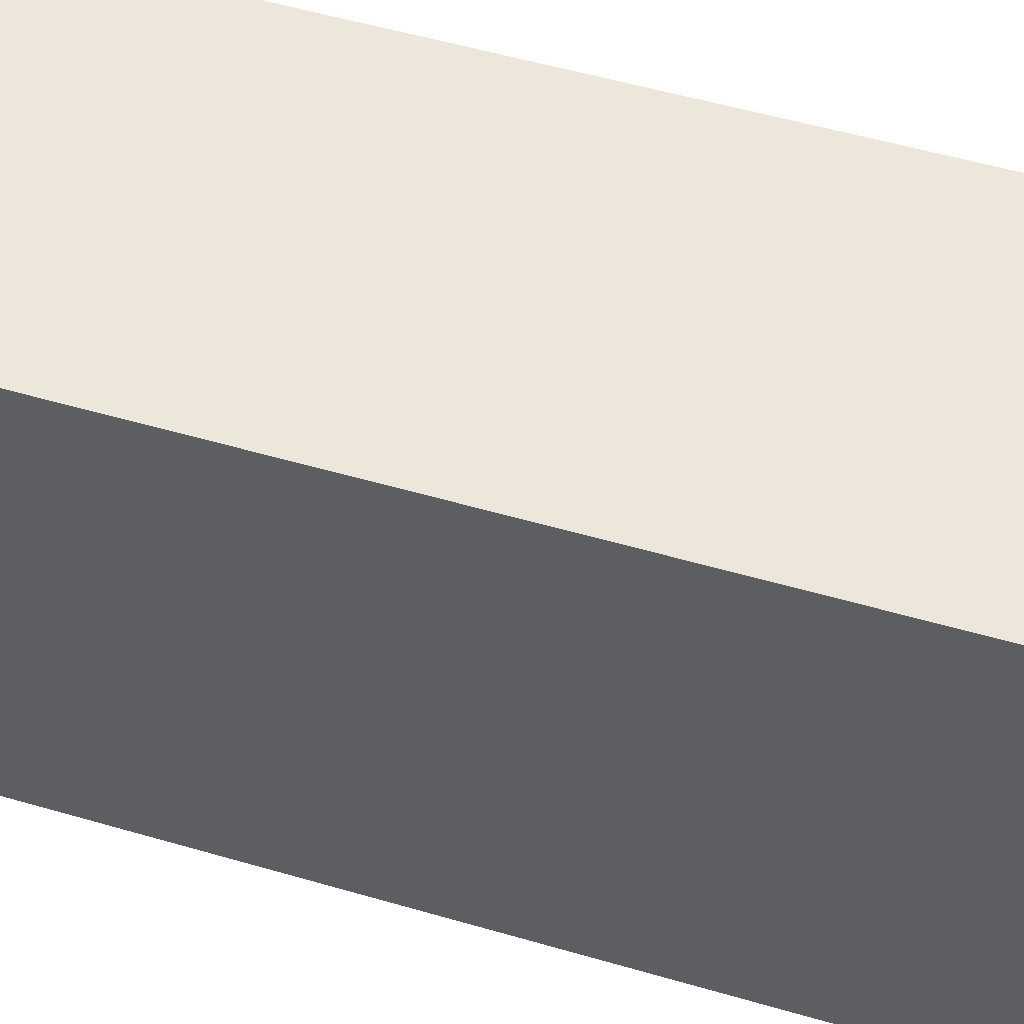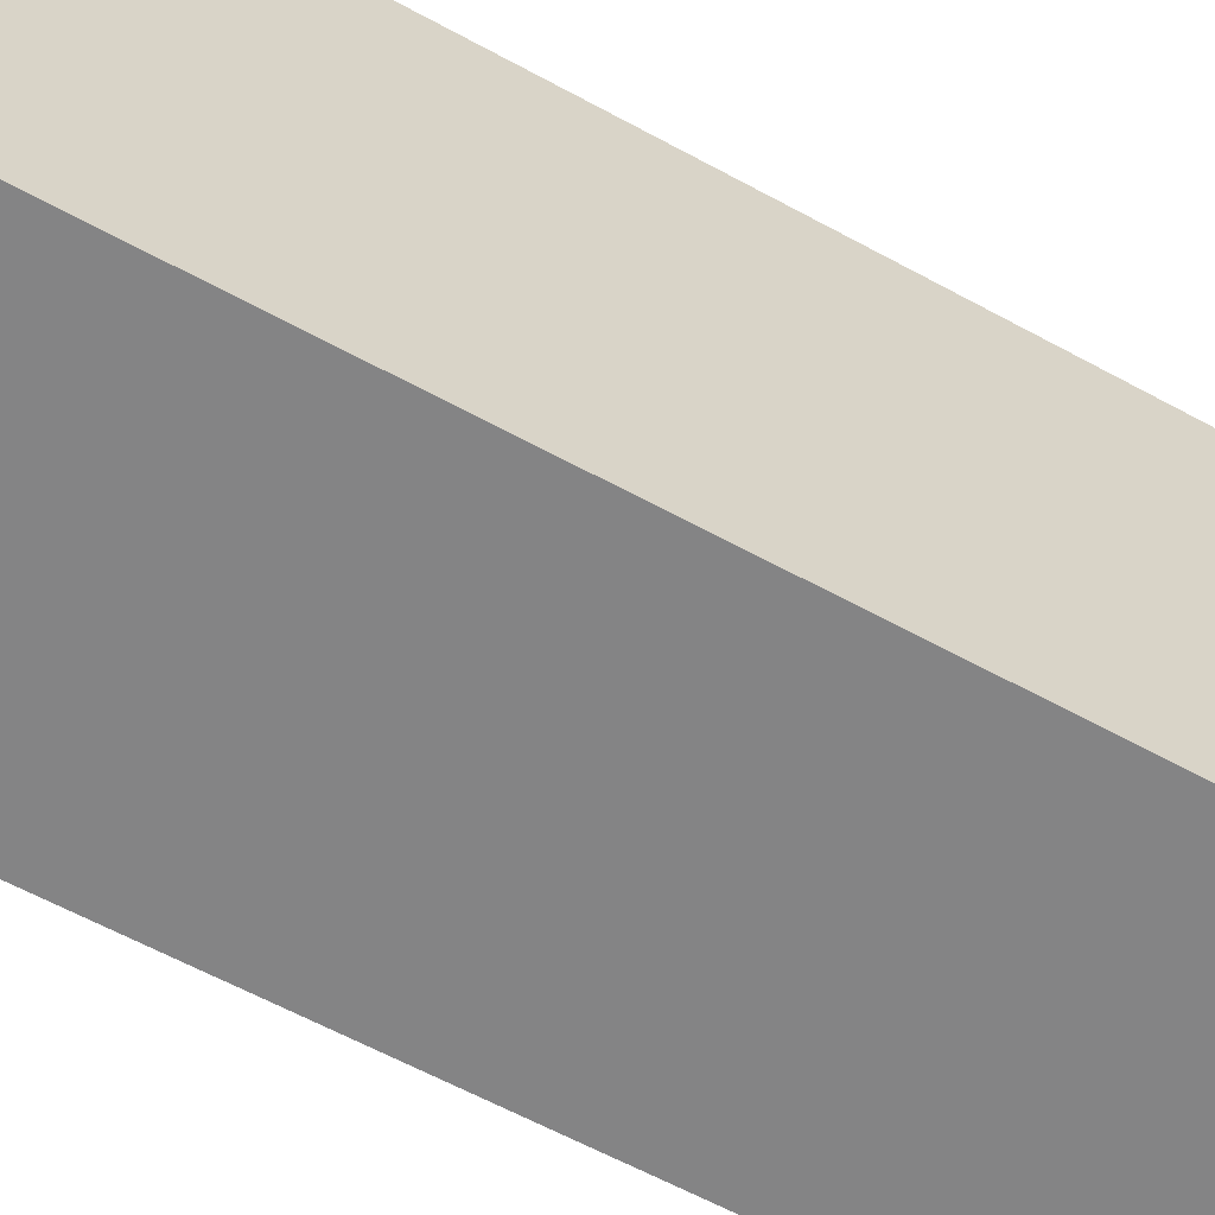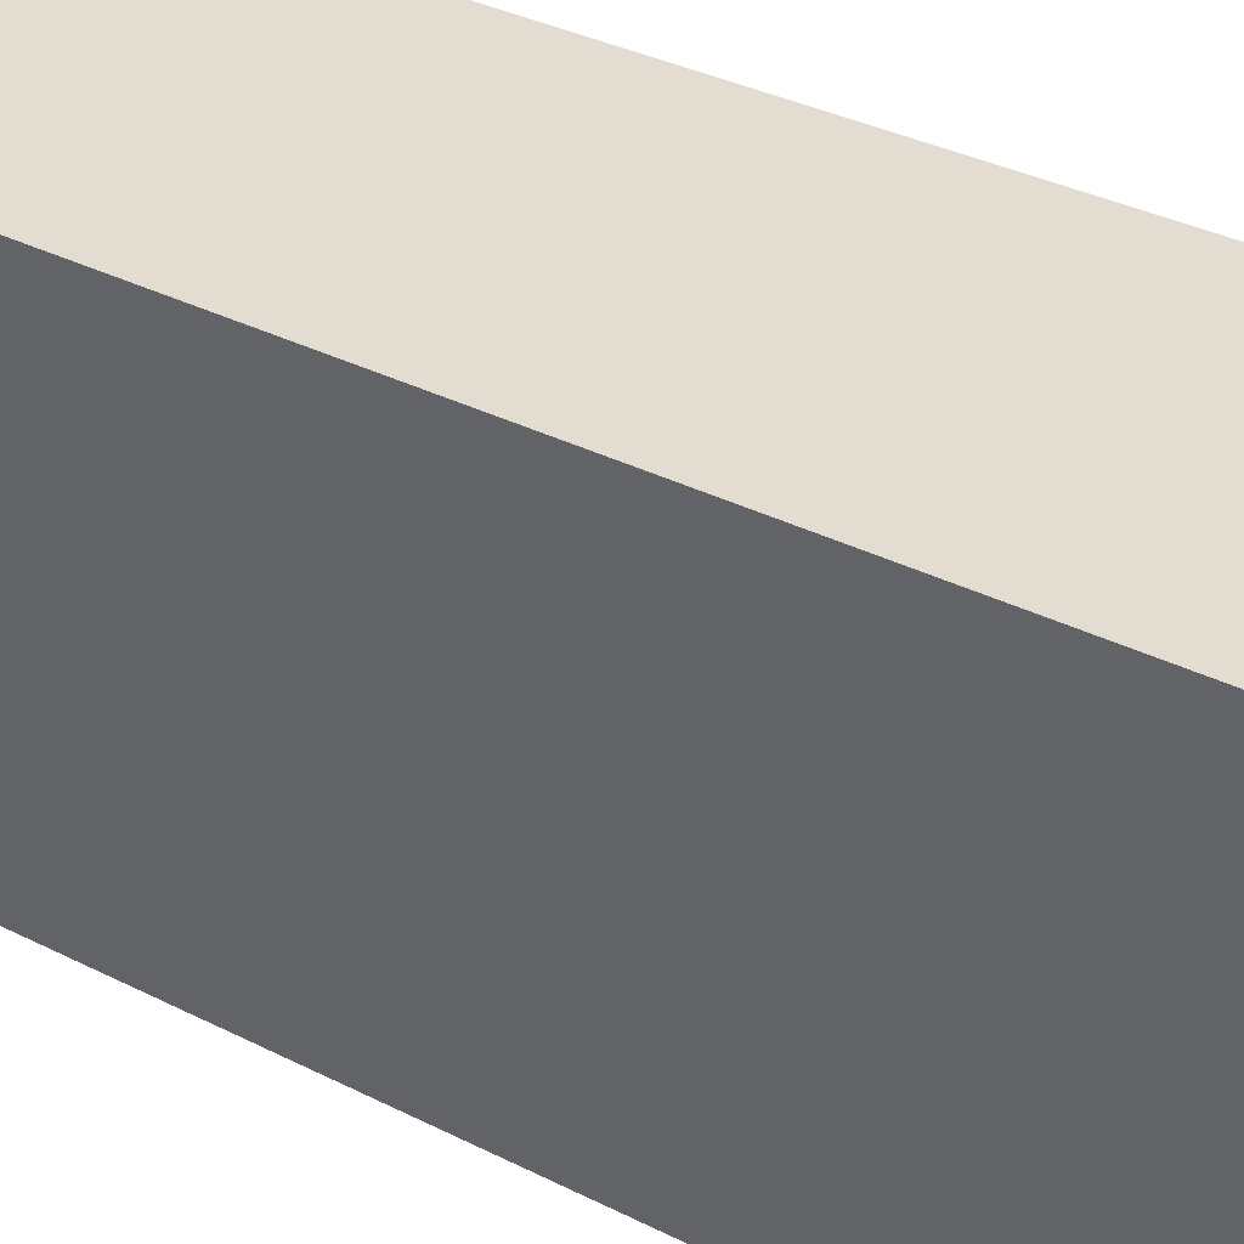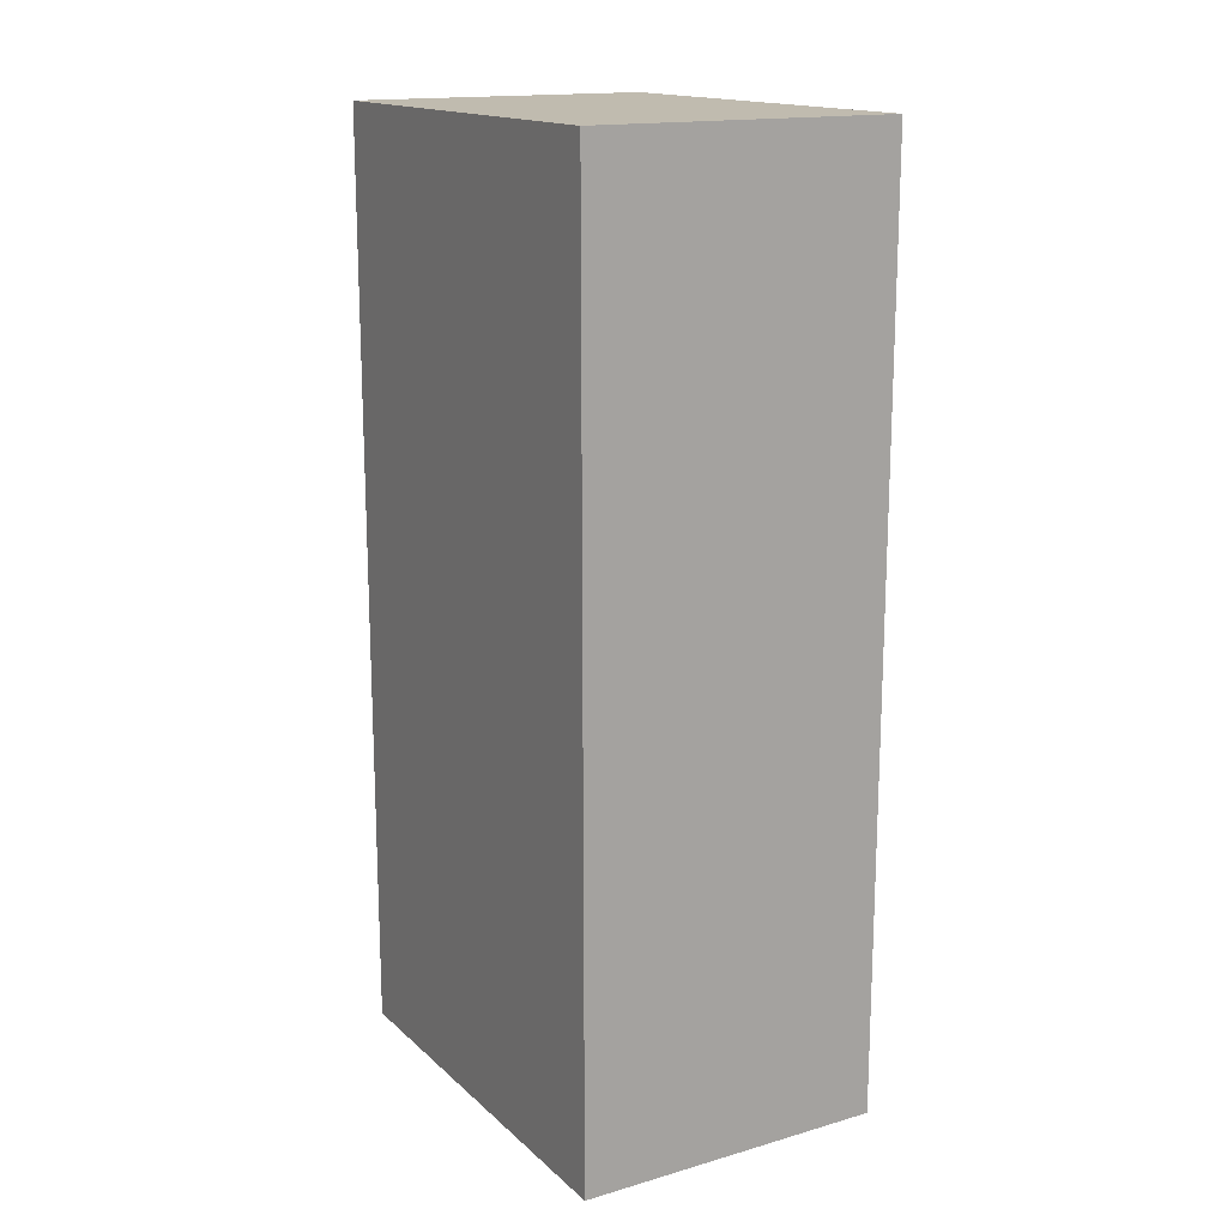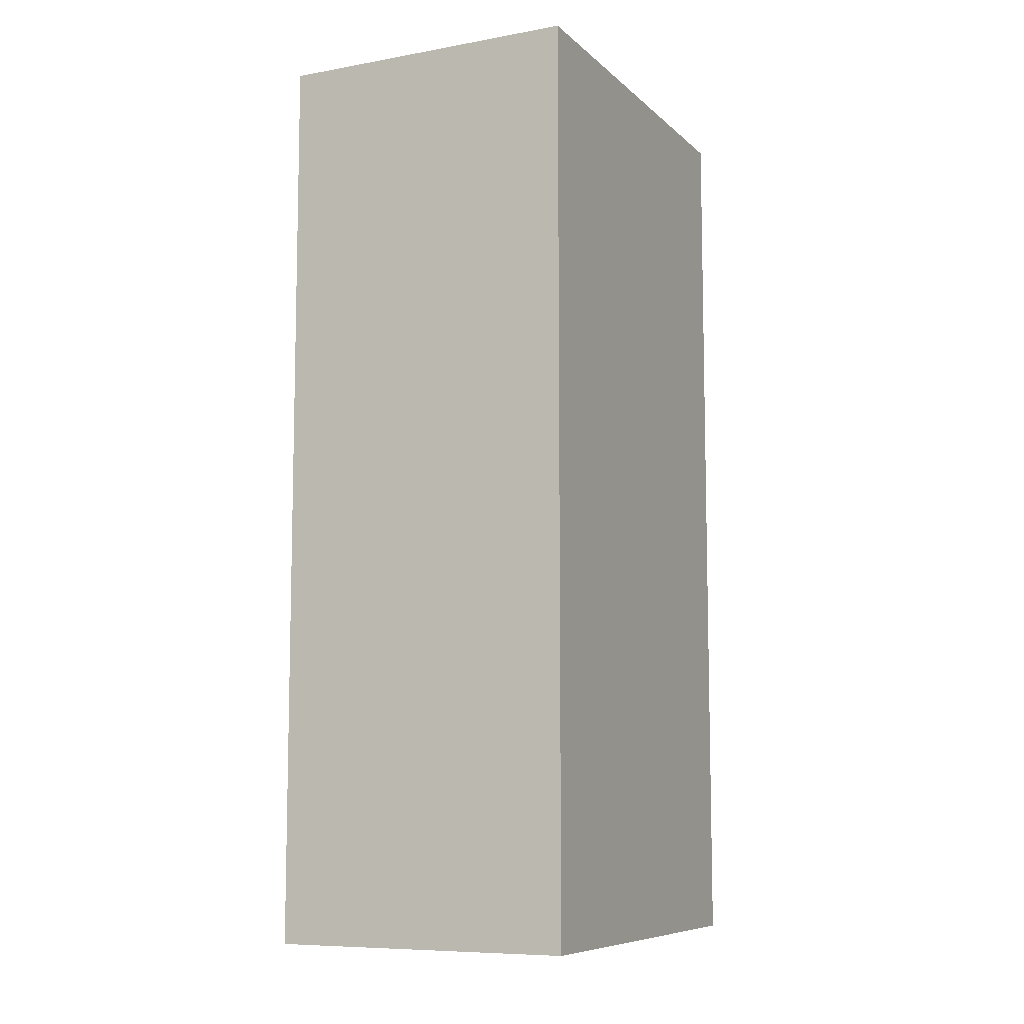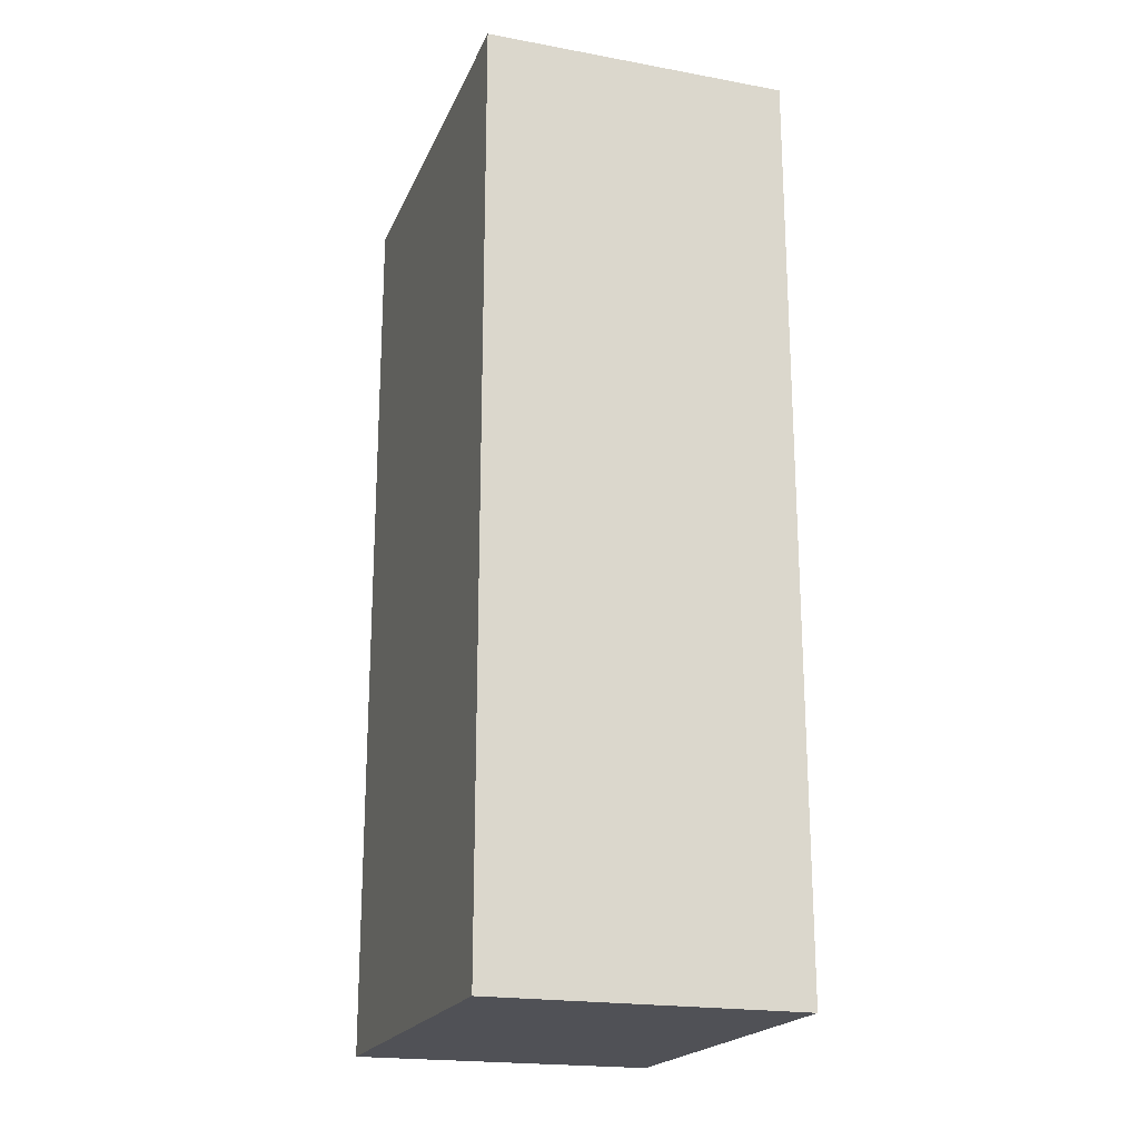
<metadata>
{"format":"obj","ext":"obj","renderer":"f3d","projection":"perspective","resolution":1024,"background":"white","views":[{"elev":53.2,"azim":107.4,"up":"+Y"},{"elev":-61.5,"azim":60.9,"up":"+Y"},{"elev":35.1,"azim":-56.1,"up":"+Y"},{"elev":16.1,"azim":-30.5,"up":"+Z"},{"elev":-8.5,"azim":-154.2,"up":"+Z"},{"elev":-20.3,"azim":-18.4,"up":"+Z"}]}
</metadata>
<code>
o Cube
v 0.4 -1.1 -1.2
v 0.4 -1.1 1.2
v -0.4 -1.1 1.2
v -0.4 -1.1 -1.2
v 0.4 0 -1.2
v 0.4 0 1.2
v -0.4 0 1.2
v -0.4 0 -1.2
f 1 2 3 4
f 5 8 7 6
f 1 5 6 2
f 2 6 7 3
f 3 7 8 4
f 5 1 4 8

</code>
